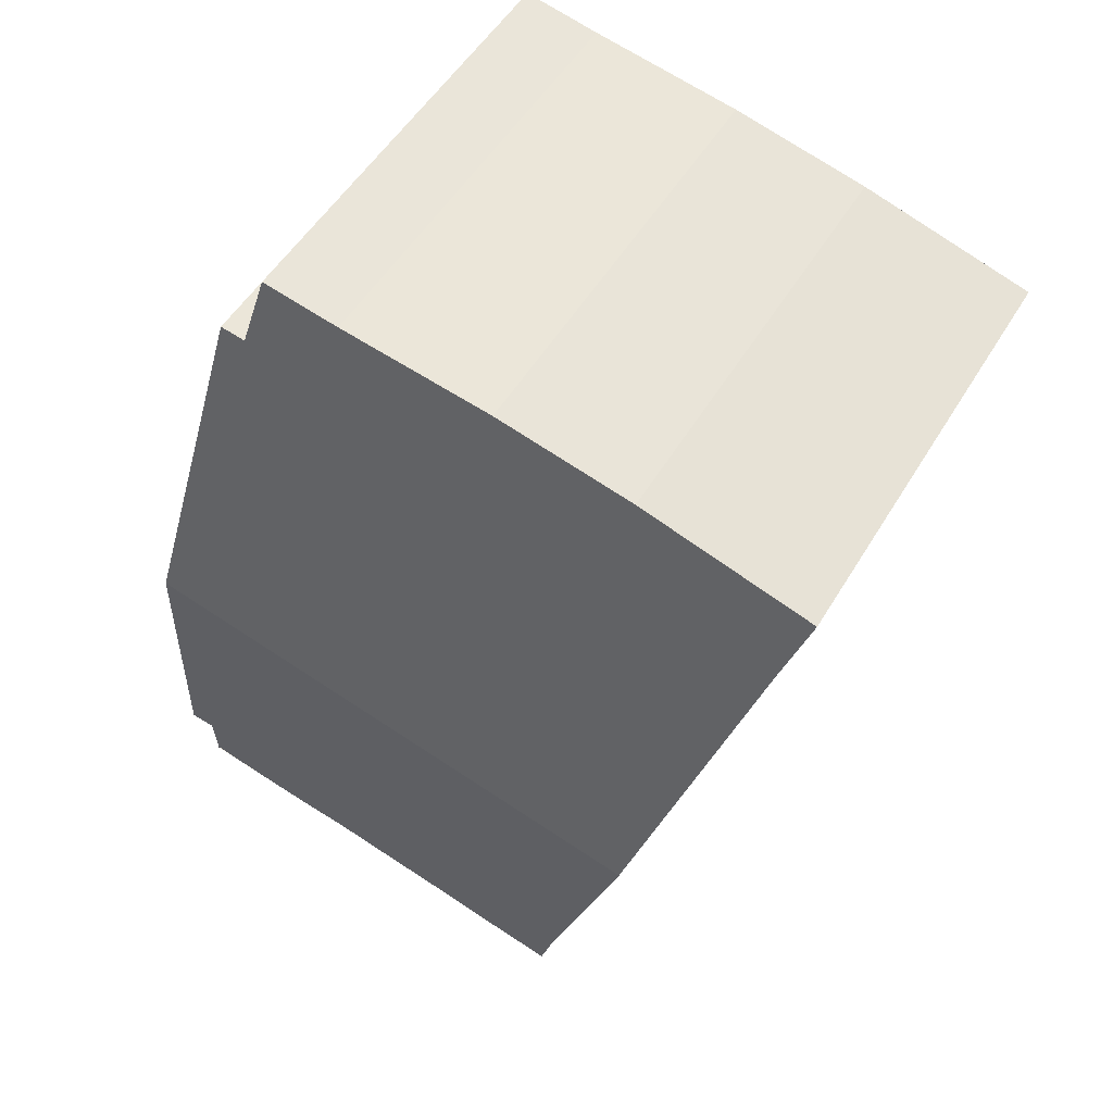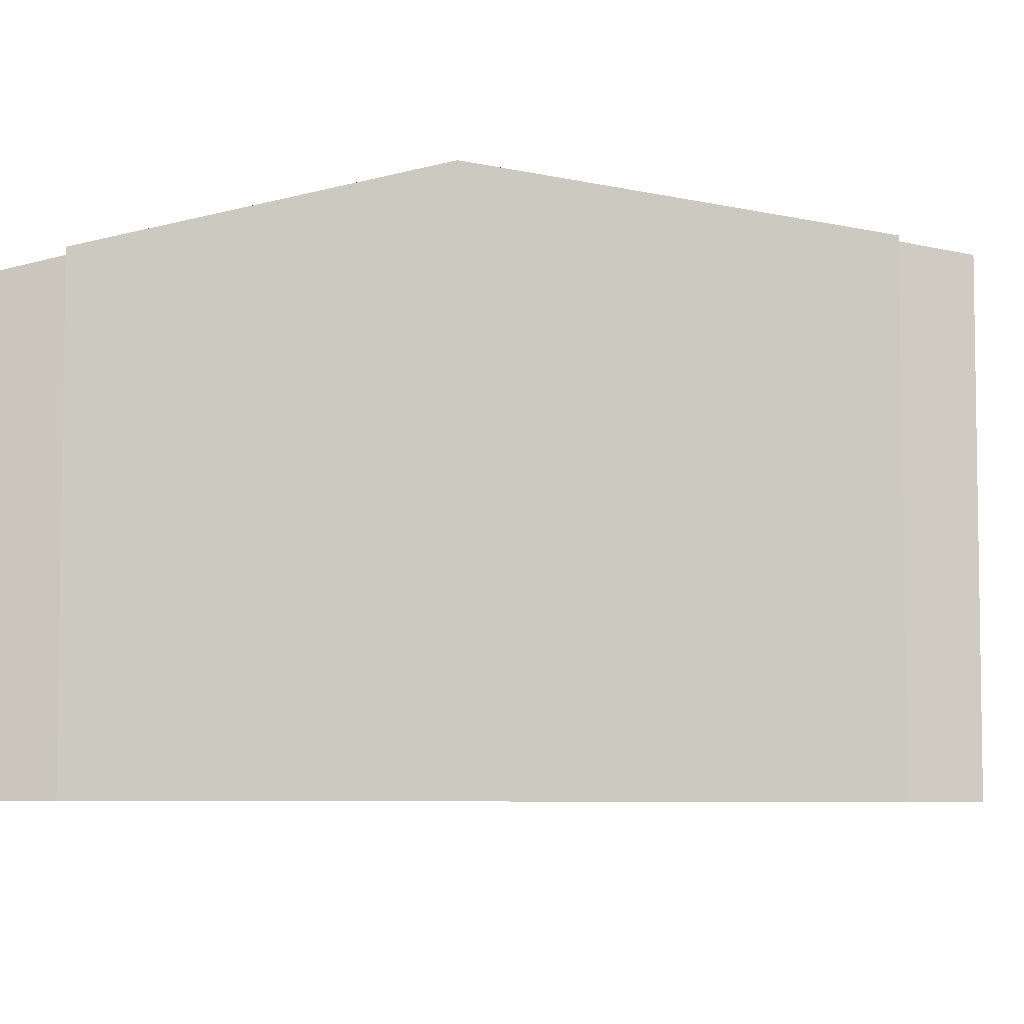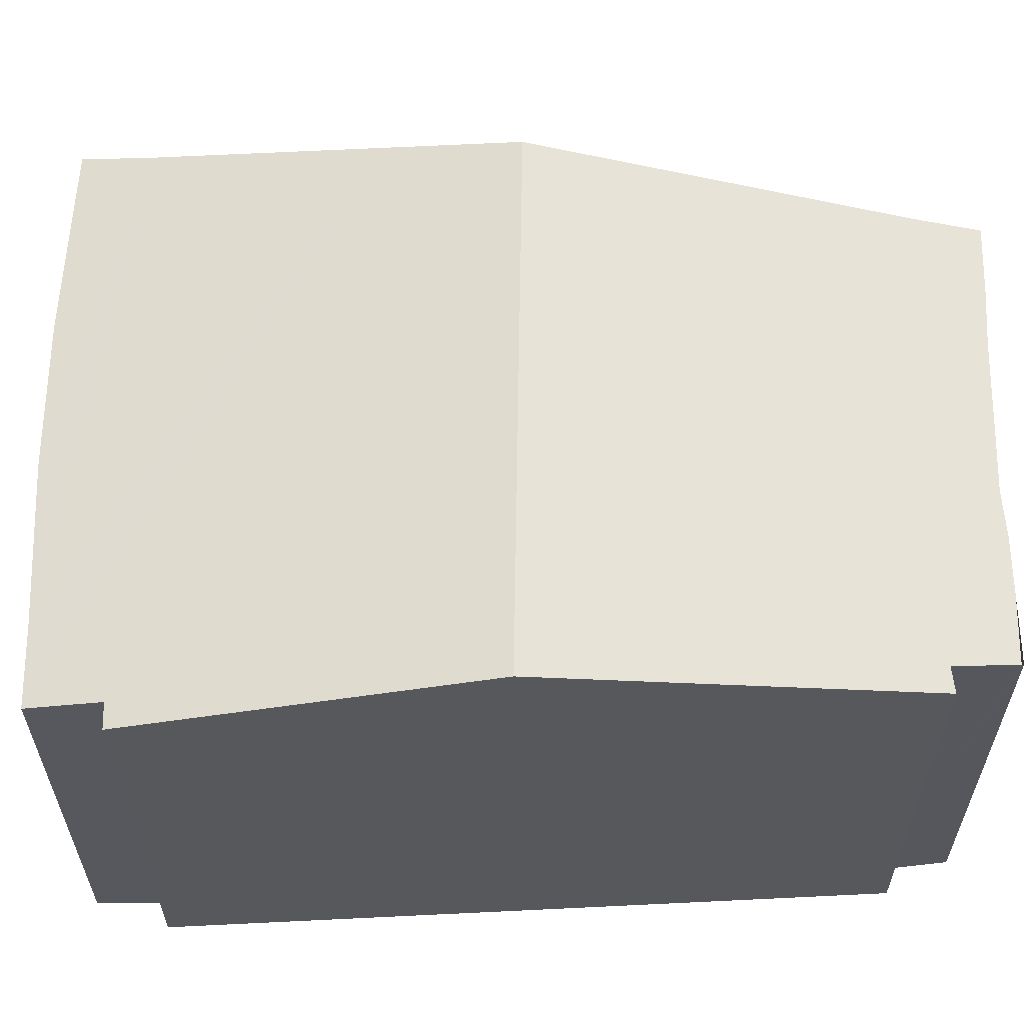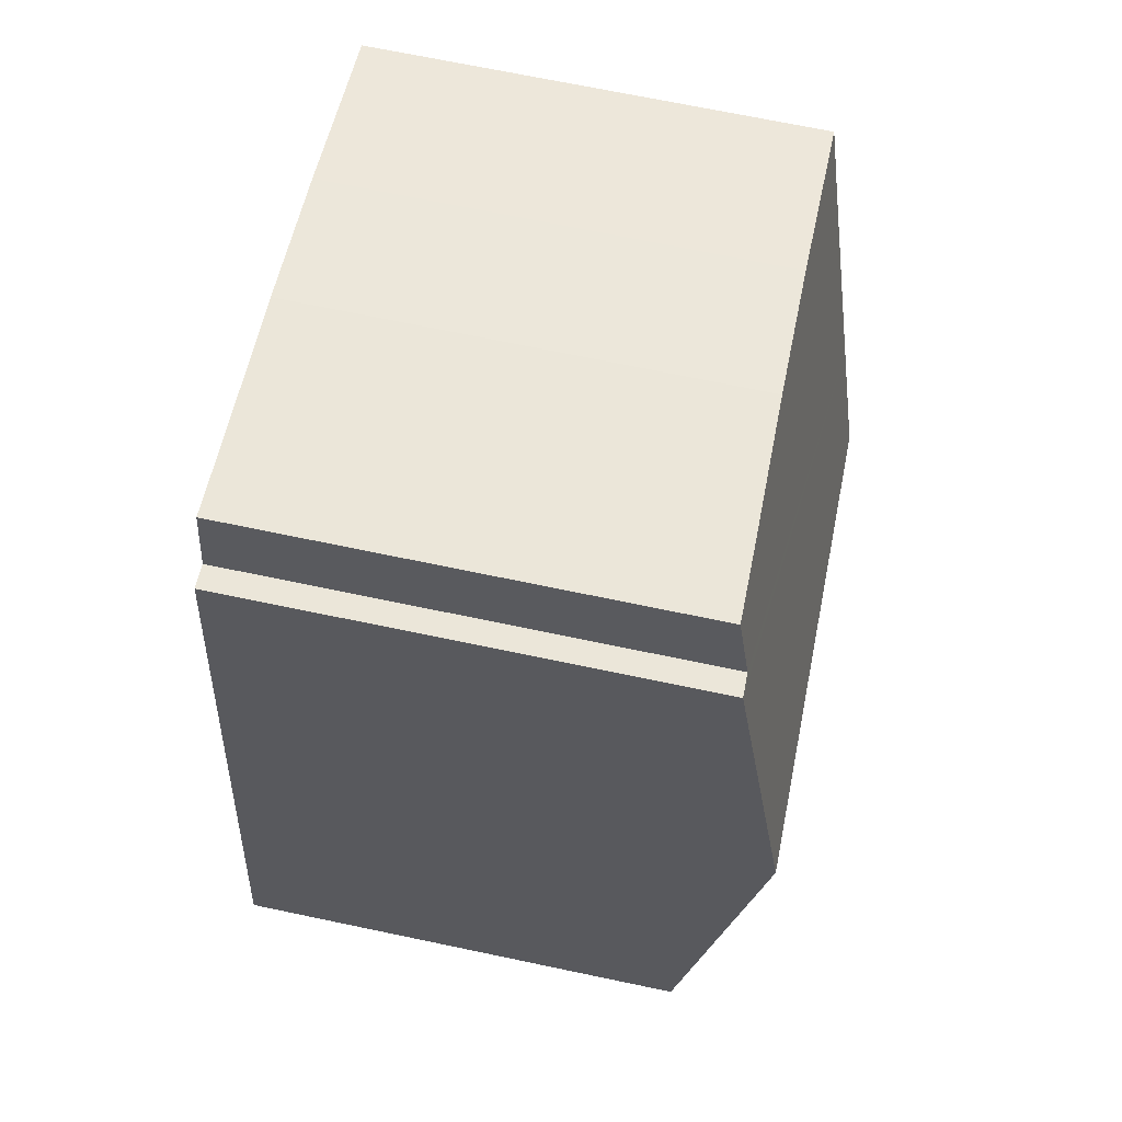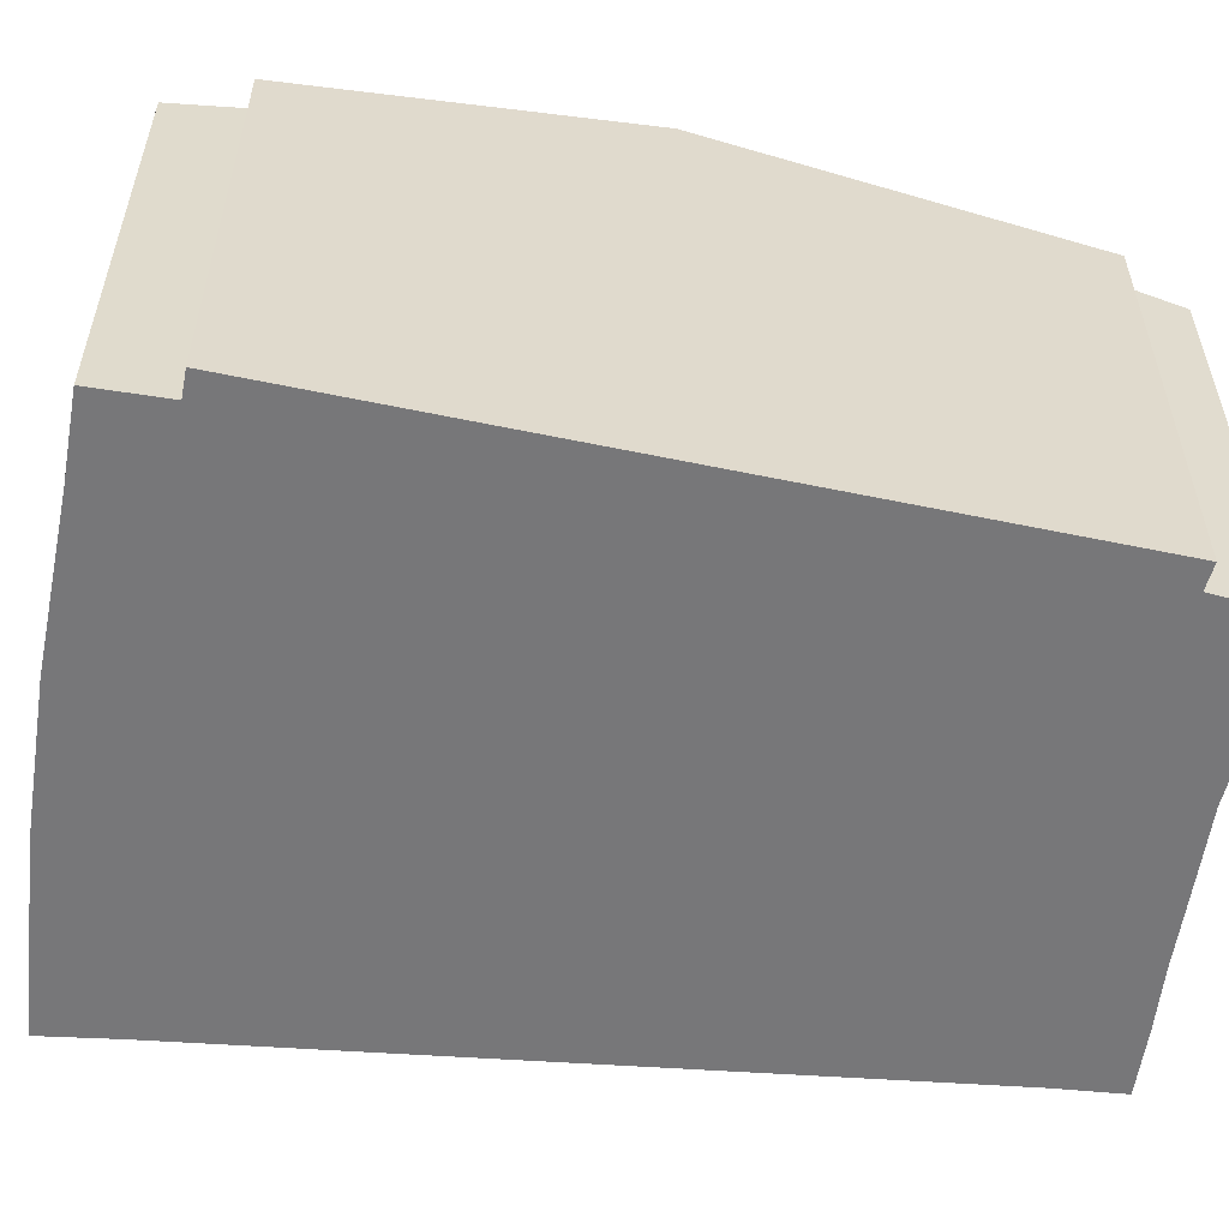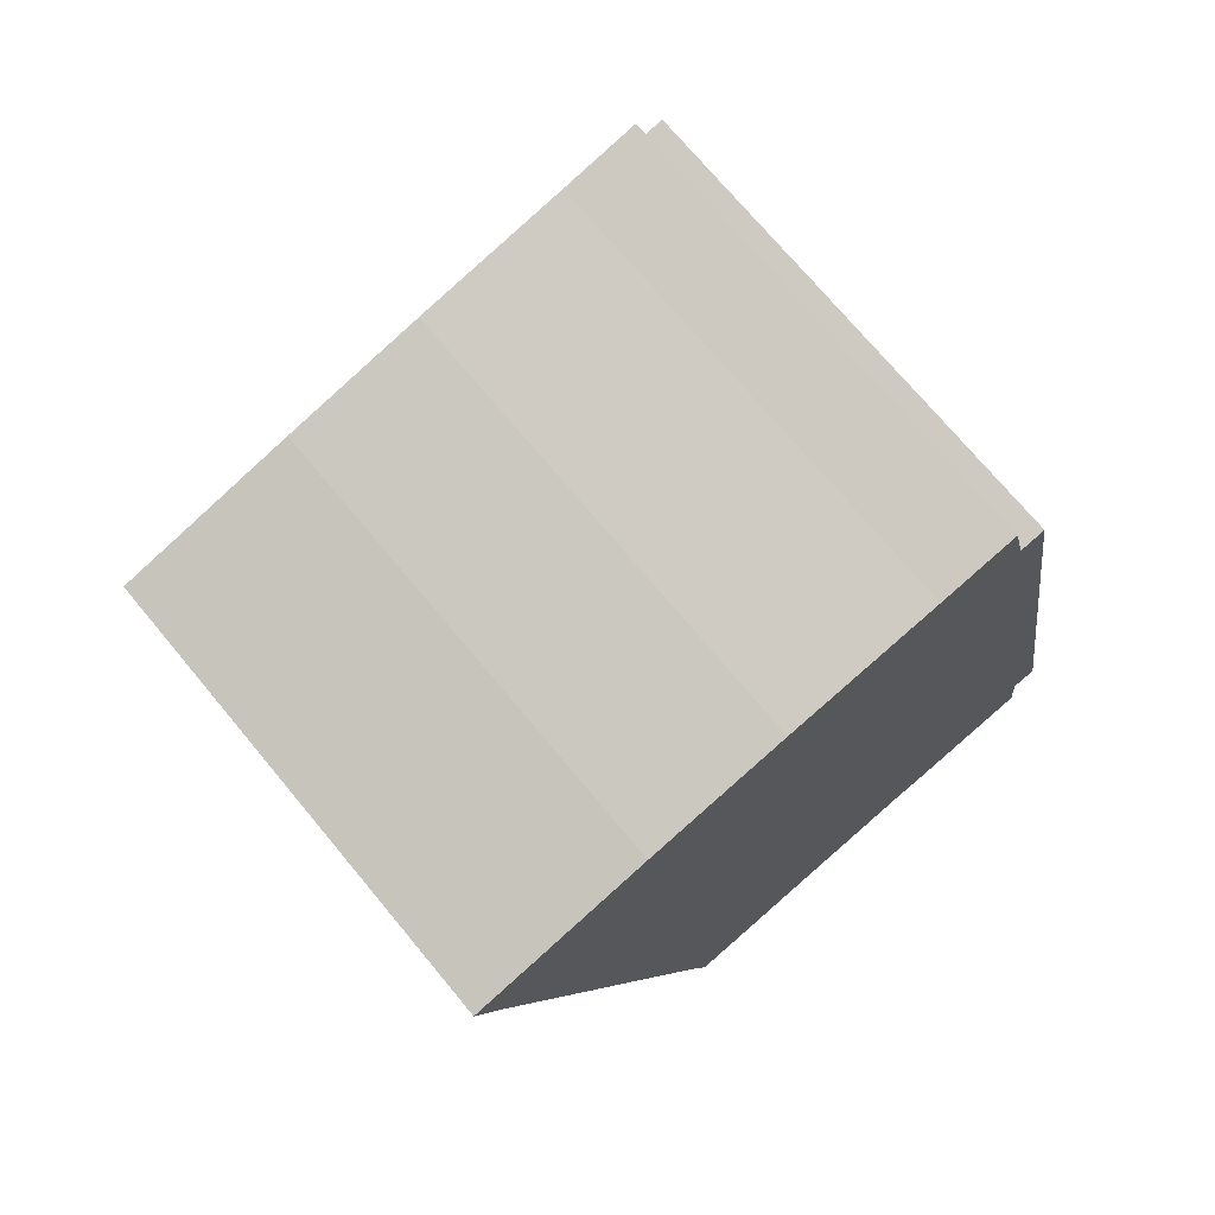
<metadata>
{"format":"obj","ext":"obj","renderer":"f3d","projection":"perspective","resolution":1024,"background":"white","views":[{"elev":50.9,"azim":-150.3,"up":"+Z"},{"elev":-5.7,"azim":85.5,"up":"+Y"},{"elev":61.2,"azim":76.4,"up":"+Y"},{"elev":70.4,"azim":101.8,"up":"+Z"},{"elev":-57.2,"azim":67.0,"up":"+Y"},{"elev":72.5,"azim":-39.7,"up":"+Z"}]}
</metadata>
<code>
v  0.623 6.892 0.191
v  0.38 7.115 -1.033
v  0 6.898 4.224e-16
v  2.654 6.873 0.813
v  4.757 6.875 1.35
v  7.065 6.898 1.824
v  1.429 7.75 -4.071
v  8.223 6.904 2.09
v  8.478 7.116 1.053
v  8.849 7.119 1.135
v  9.799 8.128 -3.876
v  2.052 8.128 -5.876
v  10.83 7.029 -9.332
v  10.46 7.039 -9.377
v  10.57 6.854 -10.31
v  9.624 6.854 -10.56
v  8.8 6.859 -10.74
v  8.098 6.872 -10.85
v  7.327 6.872 -11.06
v  7.294 6.872 -11.07
v  5.917 6.871 -11.42
v  5.065 6.865 -11.68
v  3.821 7.056 -11
v  4.109 6.864 -11.93
v  0 0 0
v  2.654 -4.978e-17 0.813
v  0.623 -1.17e-17 0.191
v  4.757 -8.266e-17 1.35
v  7.065 -1.117e-16 1.824
v  8.223 -1.28e-16 2.09
v  8.849 -6.95e-17 1.135
v  8.478 -6.448e-17 1.053
v  9.799 2.373e-16 -3.876
v  10.83 5.714e-16 -9.332
v  10.46 5.742e-16 -9.377
v  10.57 6.847 -10.35
v  10.57 6.334e-16 -10.35
v  10.57 6.315e-16 -10.31
v  8.8 6.578e-16 -10.74
v  9.624 6.465e-16 -10.56
v  8.098 6.646e-16 -10.85
v  7.294 6.776e-16 -11.07
v  5.917 6.995e-16 -11.42
v  7.327 6.77e-16 -11.06
v  5.065 7.149e-16 -11.68
v  4.109 7.303e-16 -11.93
v  0.38 6.325e-17 -1.033
v  3.821 6.737e-16 -11
v  2.052 3.598e-16 -5.876
v  1.429 2.493e-16 -4.071
g defaultobject
f 1 2 3
f 2 1 4
f 2 4 5
f 2 5 6
f 2 6 7
f 7 6 8
f 7 8 9
f 7 9 10
f 7 10 11
f 7 11 12
f 13 12 11
f 12 13 14
f 12 14 15
f 12 15 16
f 12 16 17
f 12 17 18
f 12 18 19
f 12 19 20
f 12 20 21
f 12 21 22
f 12 22 23
f 23 22 24
f 25 1 3
f 1 25 4
f 4 25 26
f 26 25 27
f 4 28 5
f 28 4 26
f 5 29 6
f 29 5 28
f 6 30 8
f 30 6 29
f 9 31 10
f 31 9 32
f 8 32 9
f 32 8 30
f 31 11 10
f 11 31 13
f 13 31 33
f 13 33 34
f 35 15 14
f 15 35 36
f 36 35 37
f 37 35 38
f 13 35 14
f 35 13 34
f 37 16 36
f 16 37 17
f 17 37 39
f 39 37 40
f 17 41 18
f 41 17 39
f 41 19 18
f 19 41 20
f 20 41 21
f 21 41 42
f 21 42 43
f 42 41 44
f 43 22 21
f 22 43 45
f 45 24 22
f 24 45 46
f 47 3 2
f 3 47 25
f 24 48 23
f 48 24 46
f 48 12 23
f 12 48 7
f 7 48 2
f 2 48 49
f 2 49 47
f 47 49 50
f 33 35 34
f 35 33 41
f 41 33 44
f 44 33 42
f 42 33 43
f 43 33 45
f 45 33 46
f 46 33 48
f 48 33 49
f 49 33 31
f 49 31 50
f 50 31 32
f 50 32 30
f 50 30 47
f 47 30 29
f 47 29 28
f 47 28 26
f 47 26 25
f 25 26 27
f 38 40 37
f 40 38 35
f 40 35 39
f 39 35 41

</code>
